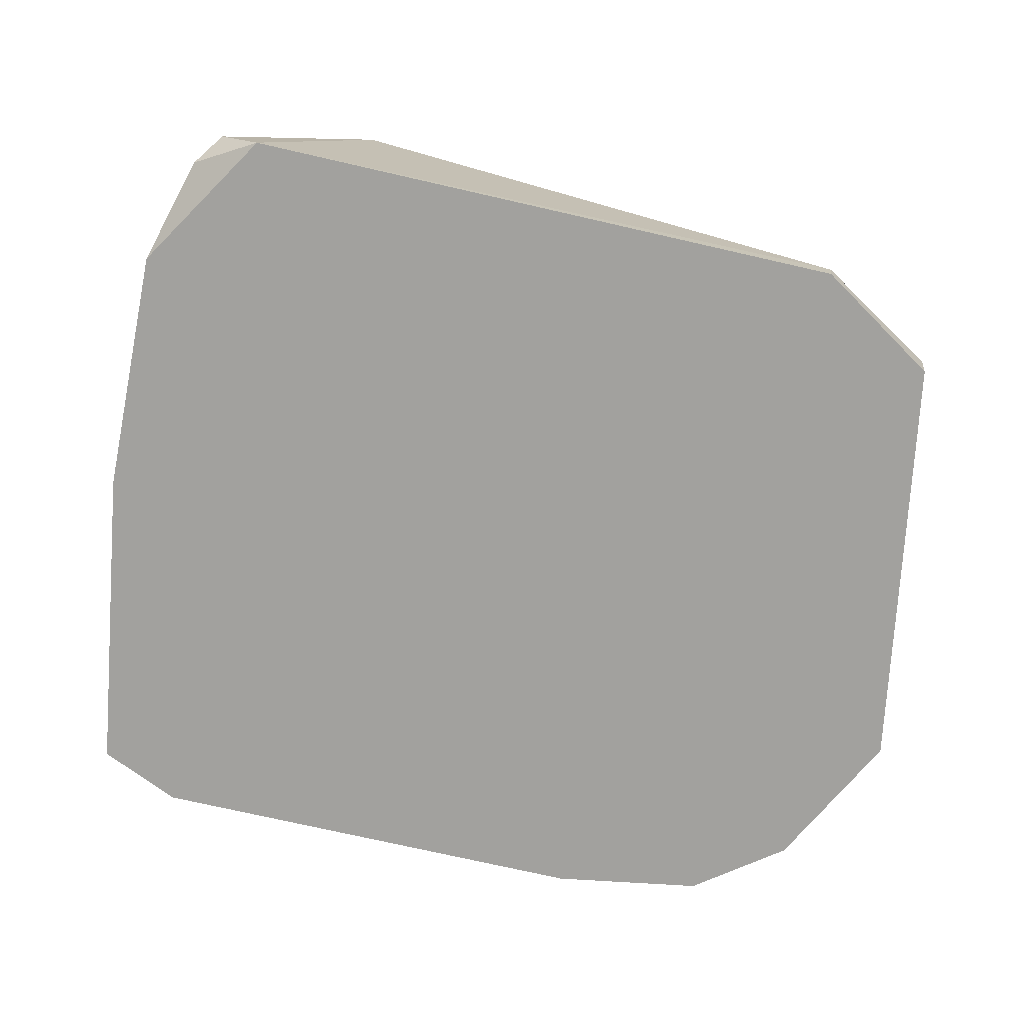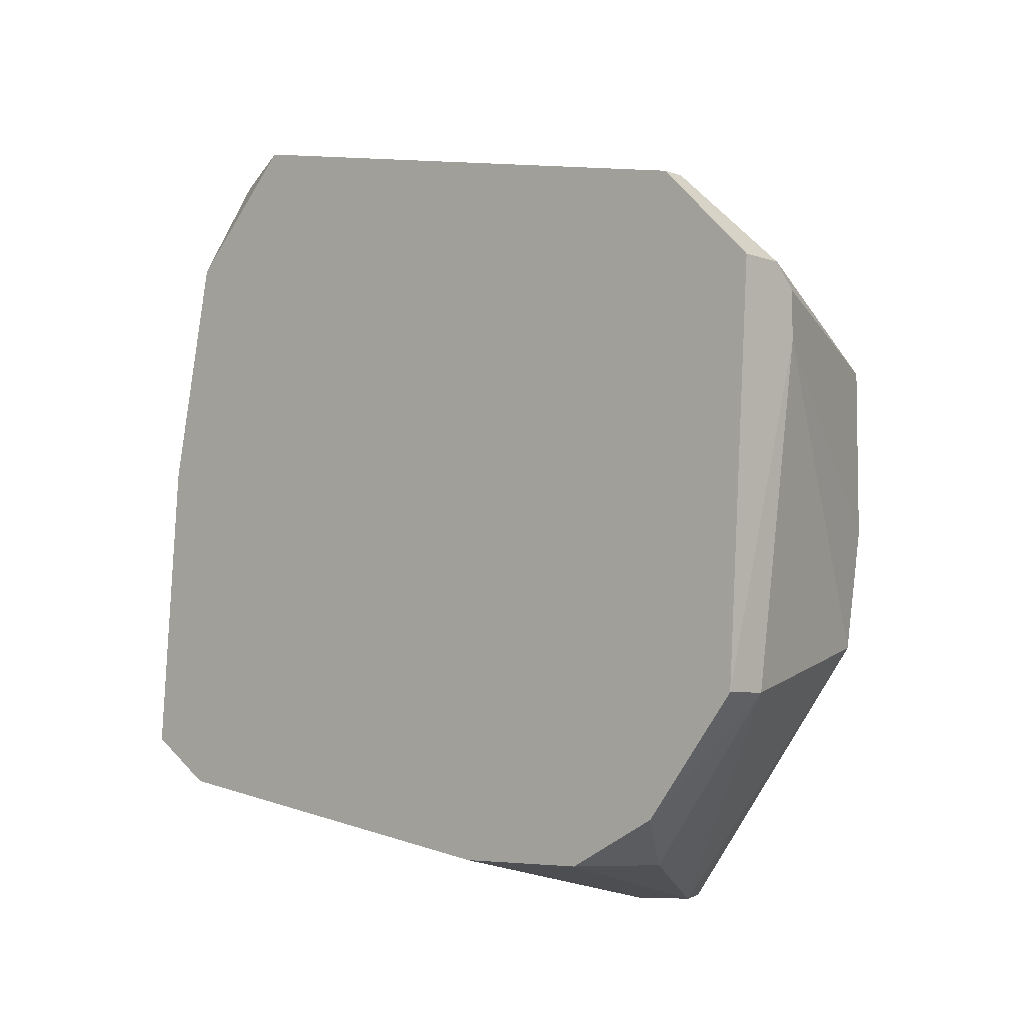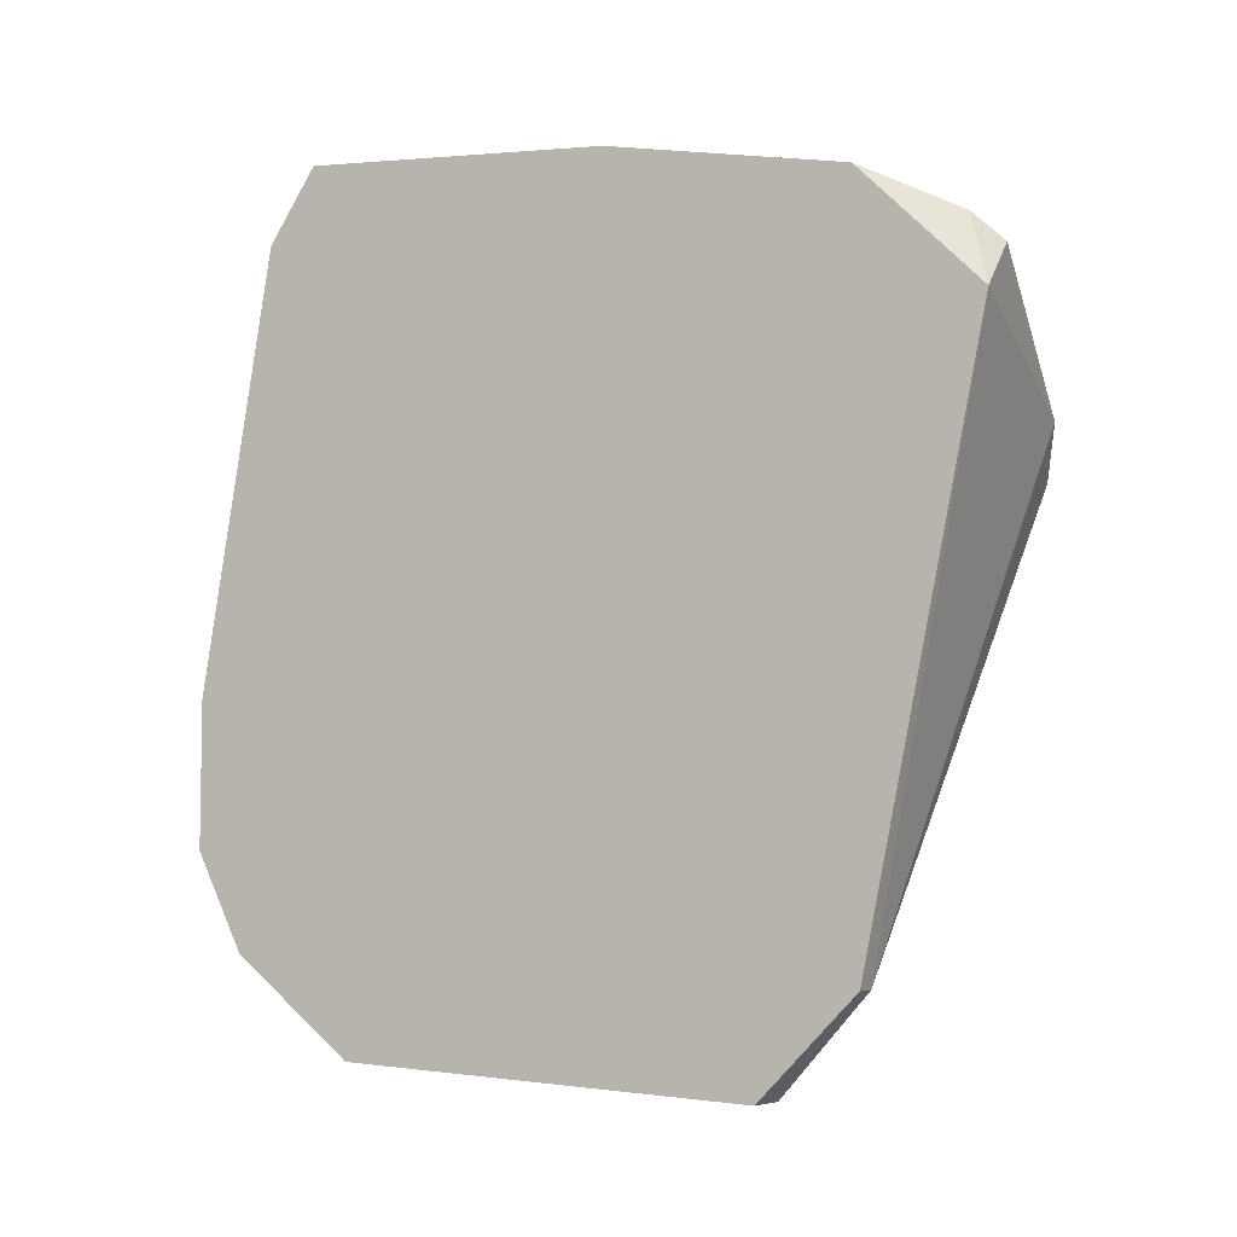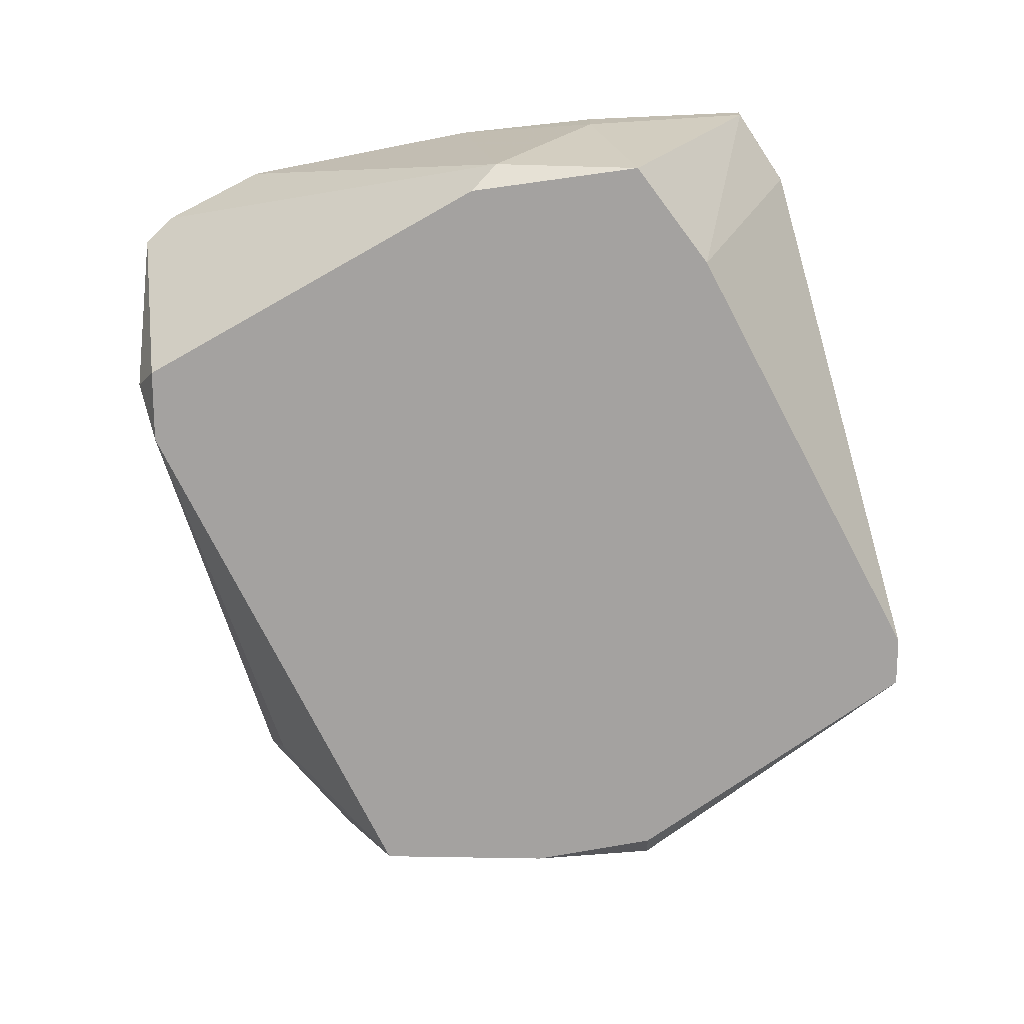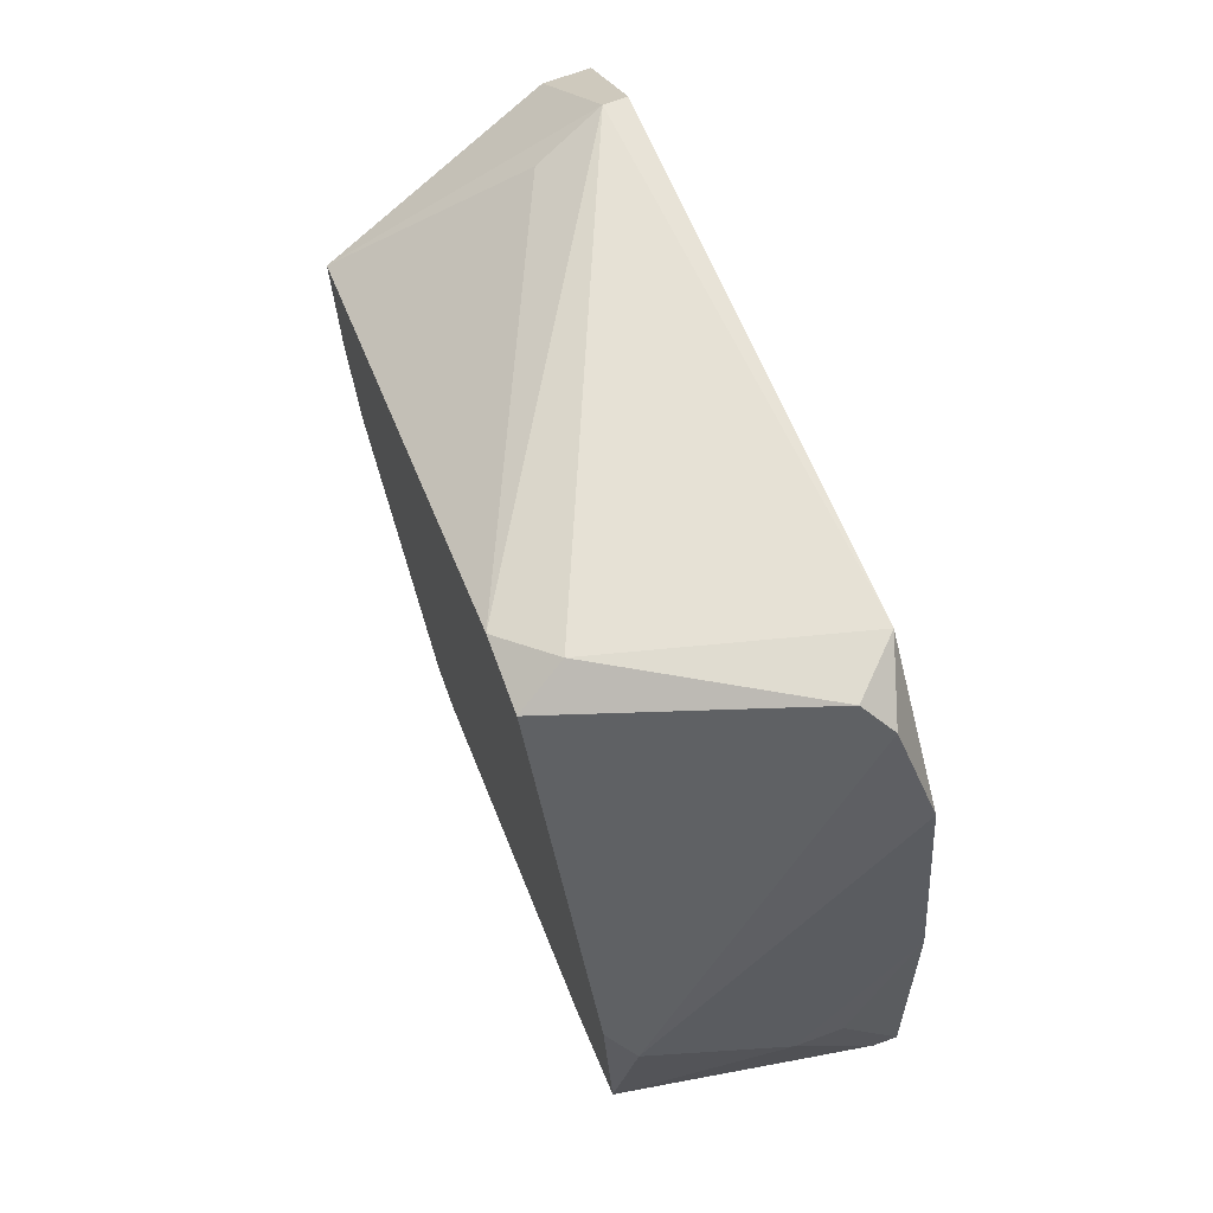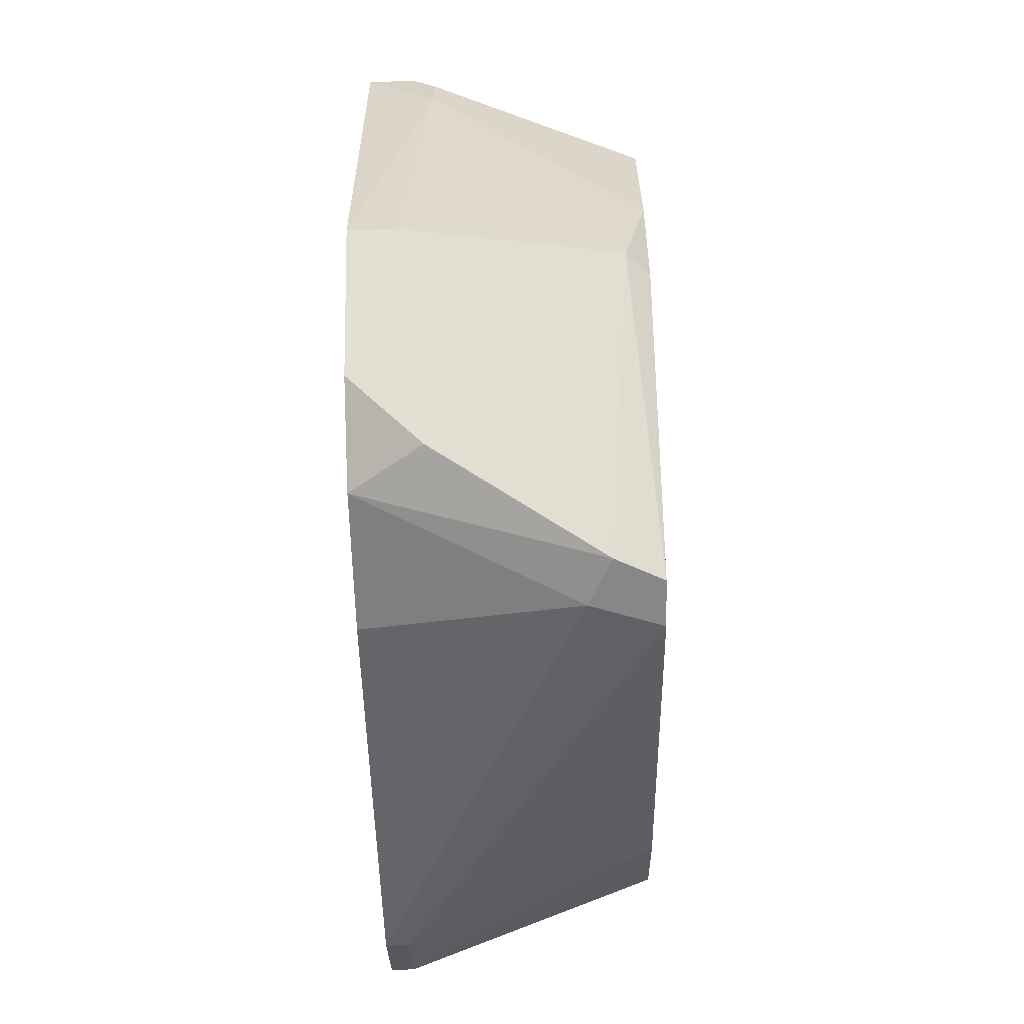
<metadata>
{"format":"obj","ext":"obj","renderer":"f3d","projection":"perspective","resolution":1024,"background":"white","views":[{"elev":16.5,"azim":-82.8,"up":"+Z"},{"elev":-5.5,"azim":-47.2,"up":"+Z"},{"elev":-6.2,"azim":-62.1,"up":"+Y"},{"elev":17.0,"azim":92.0,"up":"+Y"},{"elev":69.4,"azim":159.8,"up":"+Z"},{"elev":-62.6,"azim":1.6,"up":"+Z"}]}
</metadata>
<code>
v -0.02991 0.01618 -0.009773
v -0.02991 -0.02025 0.01641
v -0.02991 0.01276 -0.01205
v -0.02991 0.01049 0.02097
v -0.02081 -0.01 -0.01775
v -0.01966 0.003649 0.02097
v -0.01966 -0.01228 -0.01775
v -0.0265 -0.01912 0.01527
v -0.02877 -0.02368 -0.007499
v -0.02877 0.009348 0.02211
v -0.02877 -0.02482 0.01186
v -0.03105 -0.01912 -0.01319
v -0.03105 0.01618 -0.009773
v -0.03105 -0.02368 -0.007499
v -0.03105 0.01504 0.005026
v -0.03105 -0.02025 0.01641
v -0.03105 -0.01456 -0.01547
v -0.03105 0.01276 -0.01205
v -0.03105 0.01276 0.01641
v -0.03105 -0.007732 -0.01547
v -0.03105 -0.02482 0.01186
v -0.03105 0.007068 0.02211
v -0.01739 0.01504 -0.004081
v -0.01739 0.004793 0.01983
v -0.01739 -0.02025 -0.00522
v -0.01739 -0.01115 -0.01775
v -0.01739 -0.008872 -0.01775
v -0.01739 0.001374 0.01983
v -0.01739 -0.0214 0.008444
v -0.01739 -0.0214 0.000481
v -0.01739 0.0139 0.003887
v -0.01739 0.01049 -0.007499
v -0.02763 -0.01684 -0.01547
v -0.02763 0.01618 -0.001798
v -0.02763 -0.02482 0.008444
v -0.02763 -0.02482 0.01072
v -0.01853 0.01504 0.002744
v -0.01853 -0.0214 -0.00522
v -0.02536 0.01618 -0.001798
f 29 2 11
f 17 21 13
f 23 29 26
f 29 23 24
f 13 21 16
f 13 16 19
f 19 4 37
f 29 24 28
f 23 26 27
f 21 17 12
f 10 4 22
f 4 19 22
f 19 16 22
f 17 13 20
f 16 21 2
f 22 16 2
f 23 27 32
f 27 3 32
f 24 10 6
f 28 24 6
f 10 22 6
f 2 28 6
f 22 2 6
f 21 12 14
f 12 9 14
f 26 38 7
f 38 9 7
f 27 26 7
f 17 20 5
f 27 7 5
f 7 17 5
f 26 29 25
f 38 26 25
f 13 3 18
f 3 27 18
f 20 13 18
f 27 5 18
f 5 20 18
f 29 28 8
f 2 29 8
f 28 2 8
f 12 17 33
f 9 12 33
f 7 9 33
f 17 7 33
f 13 19 15
f 19 37 15
f 34 13 15
f 4 10 31
f 10 24 31
f 24 23 31
f 37 4 31
f 23 37 31
f 9 38 35
f 36 21 35
f 29 36 35
f 21 14 35
f 14 9 35
f 3 13 1
f 13 34 1
f 23 32 1
f 32 3 1
f 37 23 39
f 15 37 39
f 34 15 39
f 23 1 39
f 1 34 39
f 25 29 30
f 38 25 30
f 29 35 30
f 35 38 30
f 21 36 11
f 36 29 11
f 2 21 11

</code>
